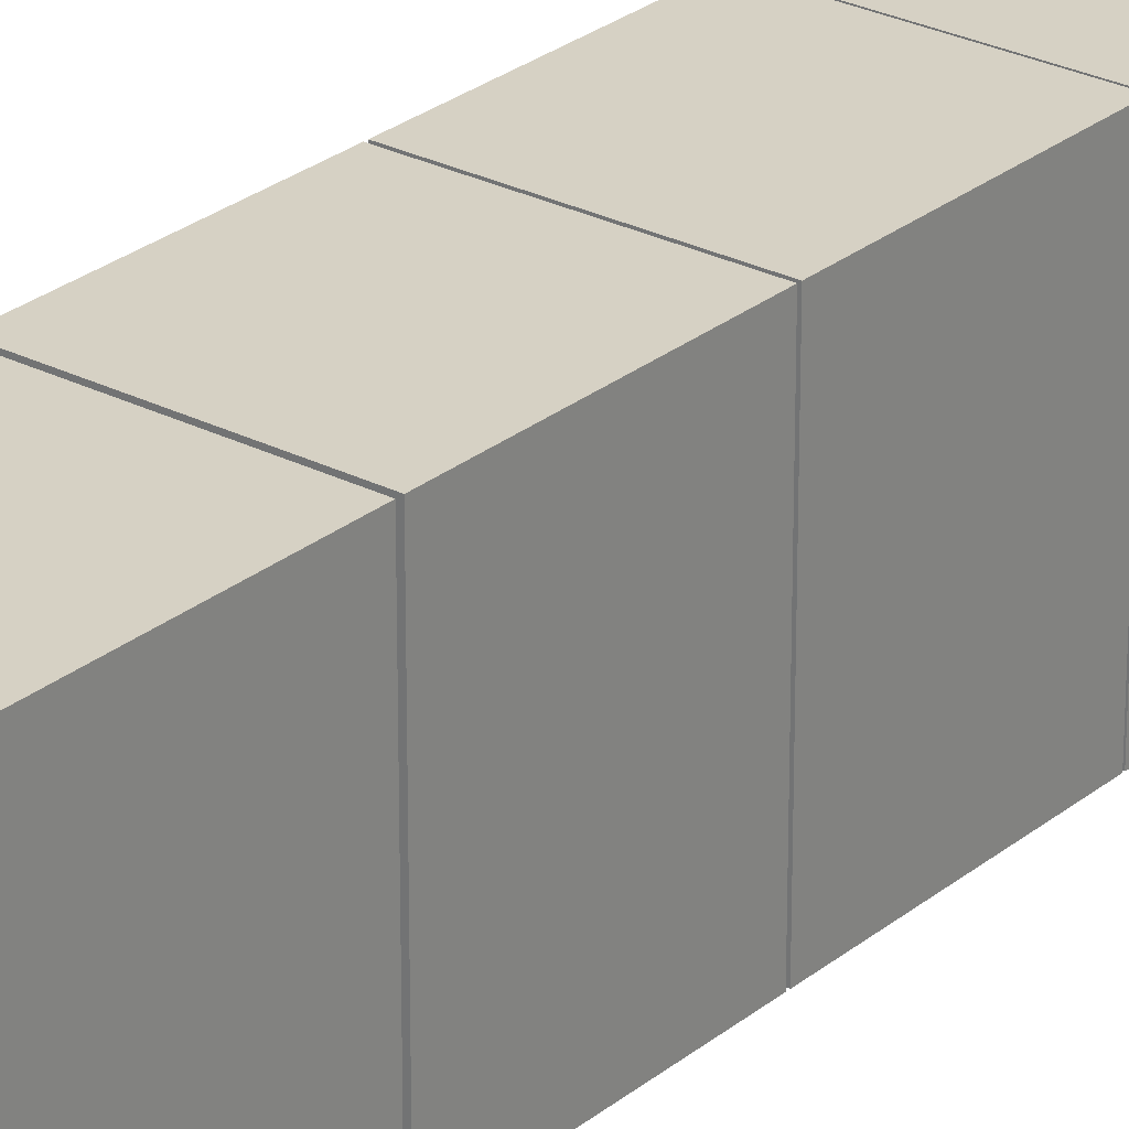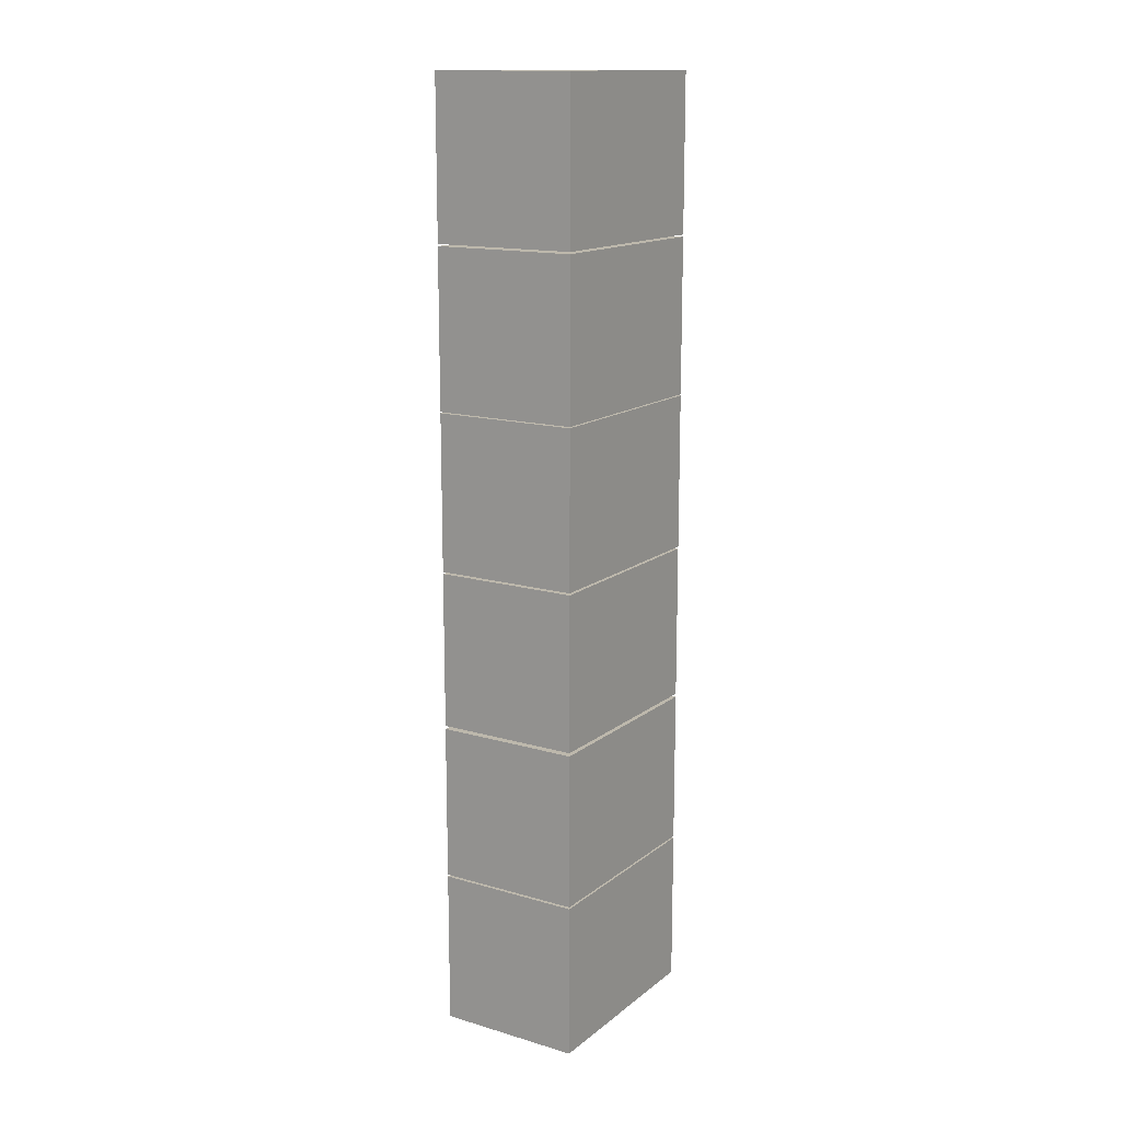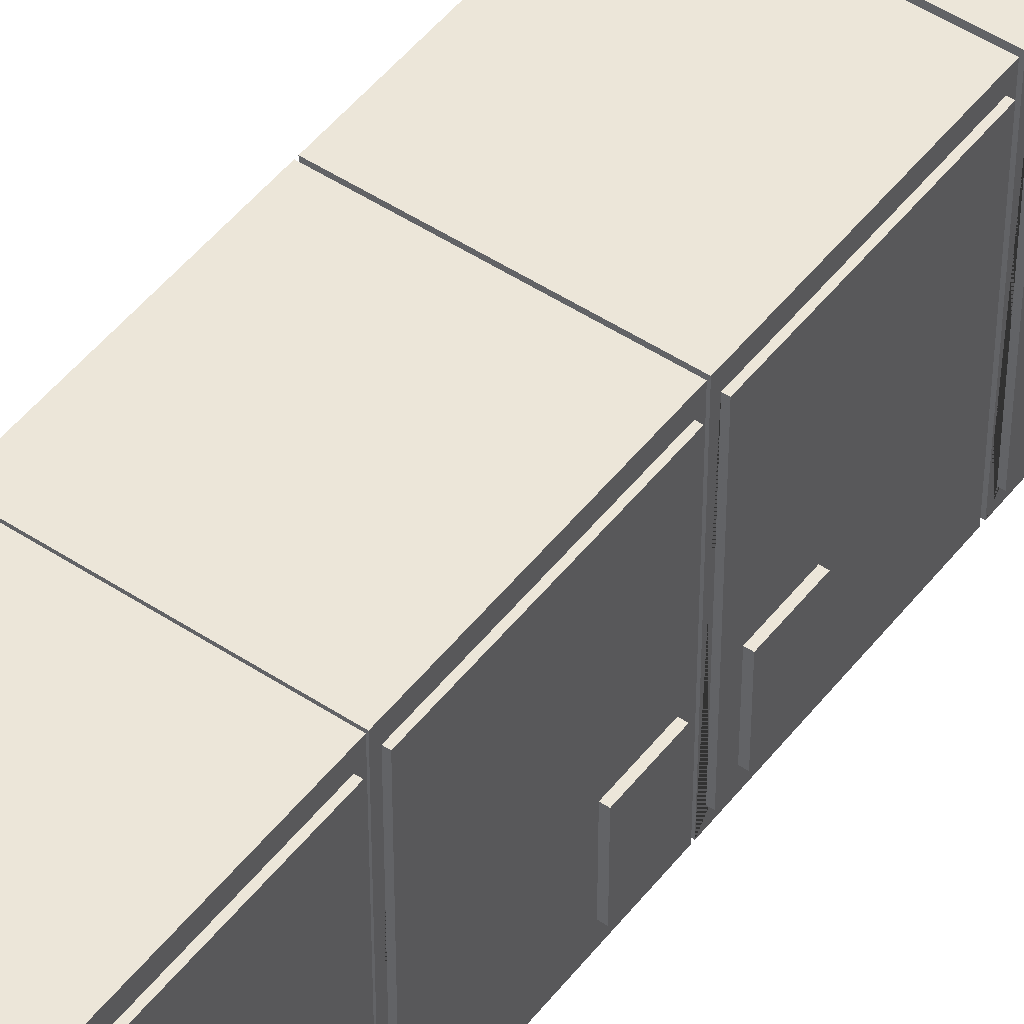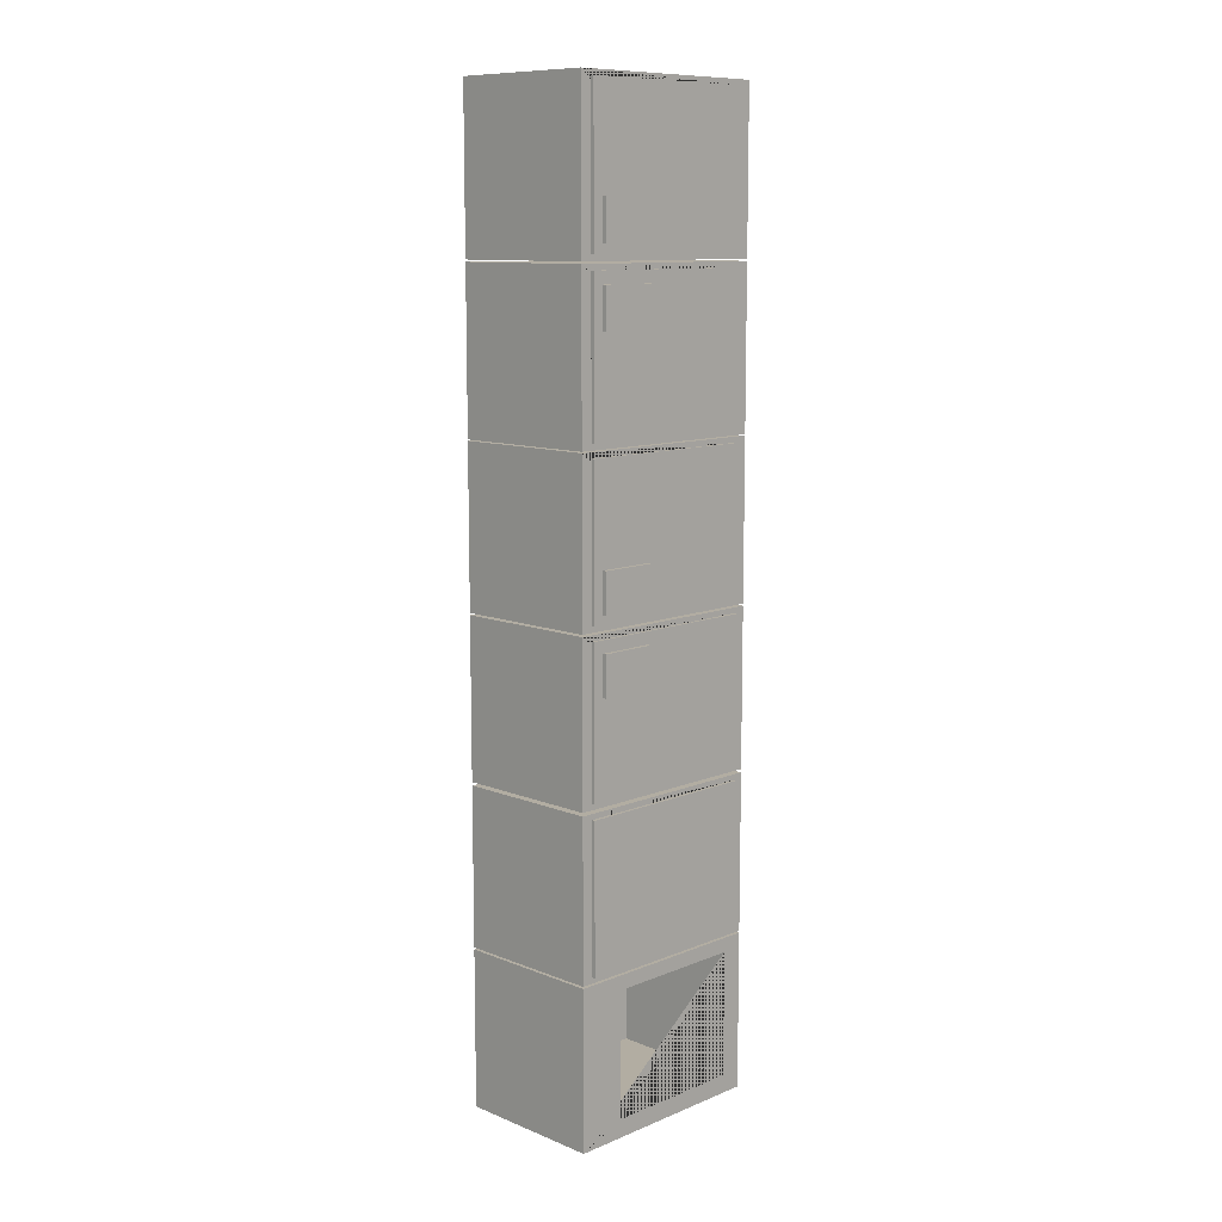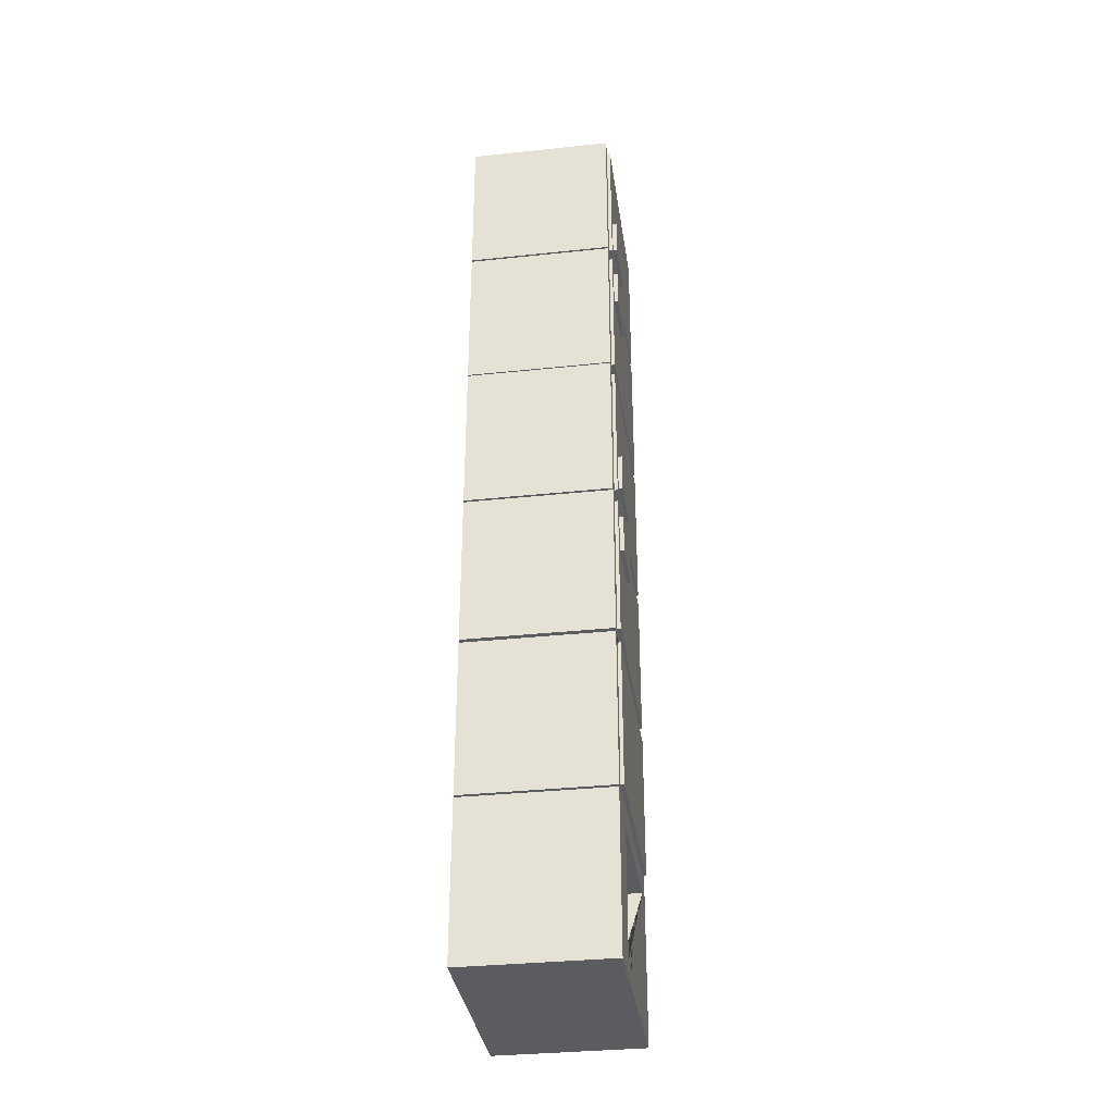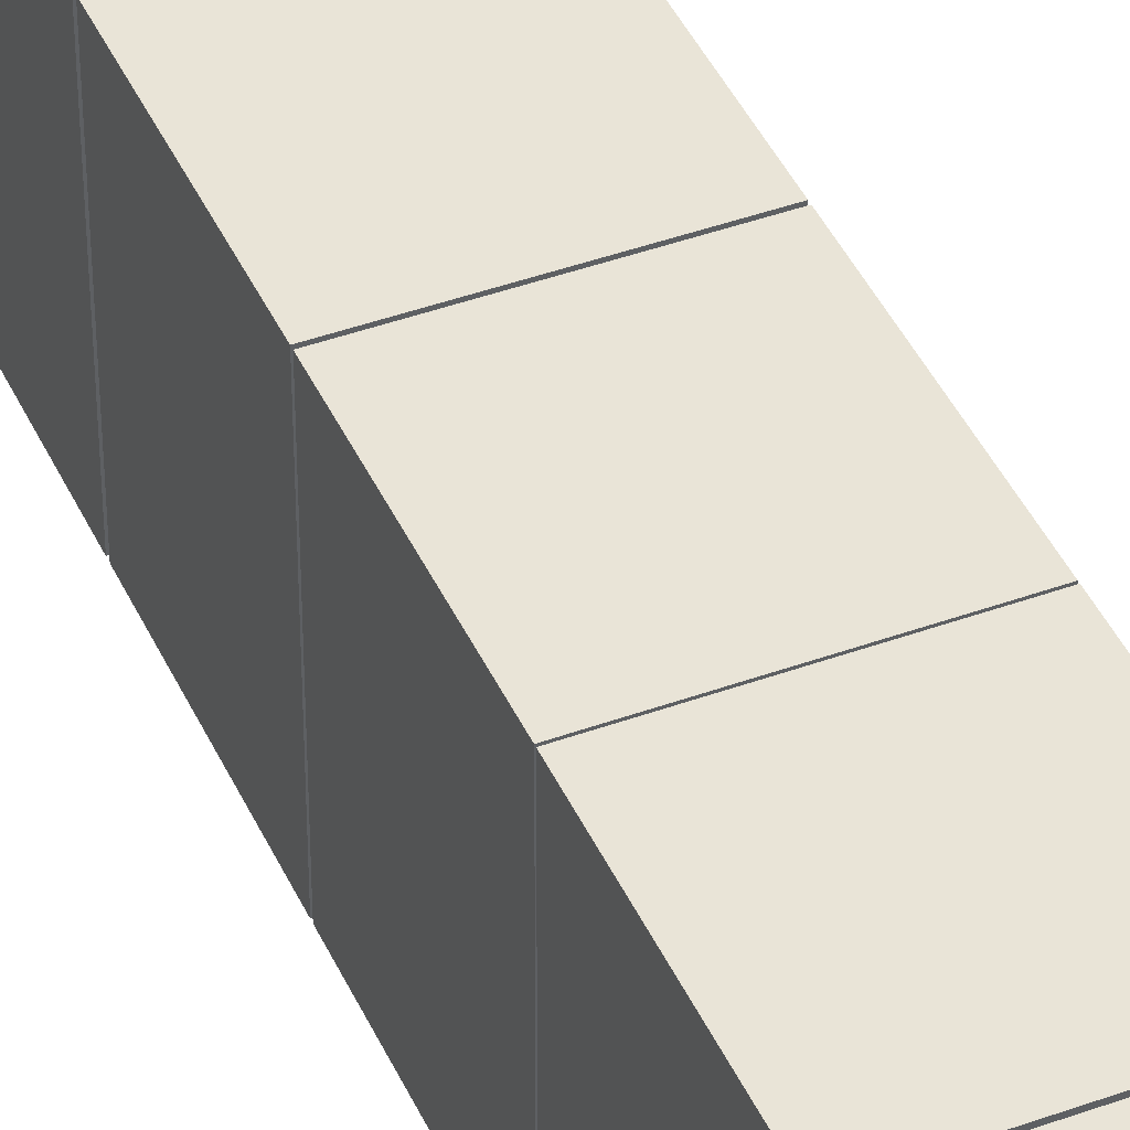
<metadata>
{"format":"obj","ext":"obj","renderer":"f3d","projection":"perspective","resolution":1024,"background":"white","views":[{"elev":26.8,"azim":-141.2,"up":"+Y"},{"elev":14.7,"azim":-147.7,"up":"+Z"},{"elev":48.9,"azim":36.3,"up":"+Y"},{"elev":10.6,"azim":44.7,"up":"+Z"},{"elev":-34.6,"azim":8.1,"up":"+Z"},{"elev":42.9,"azim":-23.3,"up":"+Y"}]}
</metadata>
<code>
g default
v -3.319 1.955 2.592
v -3.319 1.955 2.446
v -3.319 2.163 2.592
v -3.319 2.163 2.446
v -3.339 2.163 2.592
v -3.339 2.163 2.446
v -3.339 1.955 2.592
v -3.339 1.955 2.446
g estante:pCube6
f 1 2 4 3
f 3 4 6 5
f 5 6 8 7
f 7 8 2 1
f 2 8 6 4
f 7 1 3 5
g default
v -3.342 1.918 1.465
v -3.342 1.918 0.9273
v -3.342 2.609 1.465
v -3.342 2.609 0.9273
v -3.821 2.609 1.465
v -3.821 2.609 0.9273
v -3.821 1.918 1.465
v -3.821 1.918 0.9273
g estante:pCube15
f 9 10 12 11
f 11 12 14 13
f 13 14 16 15
f 15 16 10 9
f 10 16 14 12
f 15 9 11 13
g default
v -3.342 1.918 0.874
v -3.342 1.918 0.3359
v -3.342 2.609 0.874
v -3.342 2.609 0.3359
v -3.821 2.609 0.874
v -3.821 2.609 0.3359
v -3.821 1.918 0.874
v -3.821 1.918 0.3359
g estante:pCube22
f 17 18 20 19
f 19 20 22 21
f 21 22 24 23
f 23 24 18 17
f 18 24 22 20
f 23 17 19 21
g default
v -3.319 1.955 1.692
v -3.319 1.955 1.546
v -3.319 2.163 1.692
v -3.319 2.163 1.546
v -3.339 2.163 1.692
v -3.339 2.163 1.546
v -3.339 1.955 1.692
v -3.339 1.955 1.546
g estante:pCube11
f 25 26 28 27
f 27 28 30 29
f 29 30 32 31
f 31 32 26 25
f 26 32 30 28
f 31 25 27 29
g default
v -3.346 1.876 2.656
v -3.346 1.876 2.077
v -3.346 2.651 2.656
v -3.346 2.651 2.077
v -3.884 2.651 2.656
v -3.884 2.651 2.077
v -3.884 1.876 2.656
v -3.884 1.876 2.077
g estante:pCube5
f 33 34 36 35
f 35 36 38 37
f 37 38 40 39
f 39 40 34 33
f 34 40 38 36
f 39 33 35 37
g default
v -3.319 1.955 2.862
v -3.319 1.955 2.716
v -3.319 2.163 2.862
v -3.319 2.163 2.716
v -3.339 2.163 2.862
v -3.339 2.163 2.716
v -3.339 1.955 2.862
v -3.339 1.955 2.716
g estante:pCube4
f 41 42 44 43
f 43 44 46 45
f 45 46 48 47
f 47 48 42 41
f 42 48 46 44
f 47 41 43 45
g default
v -3.346 1.876 2.072
v -3.346 1.876 1.493
v -3.346 2.651 2.072
v -3.346 2.651 1.493
v -3.884 2.651 2.072
v -3.884 2.651 1.493
v -3.884 1.876 2.072
v -3.884 1.876 1.493
g estante:pCube10
f 49 50 52 51
f 51 52 54 53
f 53 54 56 55
f 55 56 50 49
f 50 56 54 52
f 55 49 51 53
g default
v -3.342 1.918 2.636
v -3.342 1.918 2.097
v -3.342 2.609 2.636
v -3.342 2.609 2.097
v -3.821 2.609 2.636
v -3.821 2.609 2.097
v -3.821 1.918 2.636
v -3.821 1.918 2.097
g estante:pCube8
f 57 58 60 59
f 59 60 62 61
f 61 62 64 63
f 63 64 58 57
f 58 64 62 60
f 63 57 59 61
g default
v -3.319 1.955 1.422
v -3.319 1.955 1.276
v -3.319 2.163 1.422
v -3.319 2.163 1.276
v -3.339 2.163 1.422
v -3.339 2.163 1.276
v -3.339 1.955 1.422
v -3.339 1.955 1.276
g estante:pCube16
f 65 66 68 67
f 67 68 70 69
f 69 70 72 71
f 71 72 66 65
f 66 72 70 68
f 71 65 67 69
g default
v -3.346 1.876 0.9064
v -3.884 1.876 0.9064
v -3.884 2.651 0.9064
v -3.346 2.651 0.9064
v -3.346 1.918 0.9273
v -3.346 2.609 0.9273
v -3.821 2.609 0.9273
v -3.821 1.918 0.9273
v -3.346 2.609 1.465
v -3.821 2.609 1.465
v -3.346 2.651 1.486
v -3.884 2.651 1.486
v -3.346 1.918 1.465
v -3.346 1.876 1.486
v -3.821 1.918 1.465
v -3.884 1.876 1.486
g estante:polySurface3
f 73 74 75 76
f 77 78 79 80
f 78 81 82 79
f 83 76 75 84
f 78 77 85 86 73 76
f 86 85 81 78 76 83
f 82 87 80 79
f 81 85 87 82
f 84 75 74 88
f 88 86 83 84
f 85 77 80 87
f 88 74 73 86
g default
v -3.346 1.876 3.242
v -3.346 1.876 2.663
v -3.346 2.651 3.242
v -3.346 2.651 2.663
v -3.884 2.651 3.242
v -3.884 2.651 2.663
v -3.884 1.876 3.242
v -3.884 1.876 2.663
g estante:pCube1
f 89 90 92 91
f 91 92 94 93
f 93 94 96 95
f 95 96 90 89
f 90 96 94 92
f 95 89 91 93
g default
v -3.346 1.876 2.663
v -3.884 1.876 2.663
v -3.884 2.651 2.663
v -3.346 2.651 2.663
v -3.346 1.918 2.684
v -3.346 2.609 2.684
v -3.821 2.609 2.684
v -3.821 1.918 2.684
v -3.346 2.609 3.222
v -3.821 2.609 3.222
v -3.346 2.651 3.242
v -3.884 2.651 3.242
v -3.346 1.918 3.222
v -3.346 1.876 3.242
v -3.821 1.918 3.222
v -3.884 1.876 3.242
g estante:polySurface1
f 97 98 99 100
f 101 102 103 104
f 102 105 106 103
f 107 100 99 108
f 102 101 109 110 97 100
f 110 109 105 102 100 107
f 106 111 104 103
f 105 109 111 106
f 108 99 98 112
f 112 110 107 108
f 109 101 104 111
f 112 98 97 110
g default
v -3.346 1.876 0.8941
v -3.346 1.876 0.315
v -3.346 2.651 0.8941
v -3.346 2.651 0.315
v -3.884 2.651 0.8941
v -3.884 2.651 0.315
v -3.884 1.876 0.8941
v -3.884 1.876 0.315
g estante:pCube18
f 113 114 116 115
f 115 116 118 117
f 117 118 120 119
f 119 120 114 113
f 114 120 118 116
f 119 113 115 117
g default
v -3.342 1.918 2.052
v -3.342 1.918 1.514
v -3.342 2.609 2.052
v -3.342 2.609 1.514
v -3.821 2.609 2.052
v -3.821 2.609 1.514
v -3.821 1.918 2.052
v -3.821 1.918 1.514
g estante:pCube14
f 121 122 124 123
f 123 124 126 125
f 125 126 128 127
f 127 128 122 121
f 122 128 126 124
f 127 121 123 125
g default
v -3.346 1.876 2.077
v -3.884 1.876 2.077
v -3.884 2.651 2.077
v -3.346 2.651 2.077
v -3.346 1.918 2.097
v -3.346 2.609 2.097
v -3.821 2.609 2.097
v -3.821 1.918 2.097
v -3.346 2.609 2.636
v -3.821 2.609 2.636
v -3.346 2.651 2.656
v -3.884 2.651 2.656
v -3.346 1.918 2.636
v -3.346 1.876 2.656
v -3.821 1.918 2.636
v -3.884 1.876 2.656
g estante:polySurface2
f 129 130 131 132
f 133 134 135 136
f 134 137 138 135
f 139 132 131 140
f 134 133 141 142 129 132
f 142 141 137 134 132 139
f 138 143 136 135
f 137 141 143 138
f 140 131 130 144
f 144 142 139 140
f 141 133 136 143
f 144 130 129 142
g default
v -3.346 1.876 1.486
v -3.346 1.876 0.9064
v -3.346 2.651 1.486
v -3.346 2.651 0.9064
v -3.884 2.651 1.486
v -3.884 2.651 0.9064
v -3.884 1.876 1.486
v -3.884 1.876 0.9064
g estante:pCube9
f 145 146 148 147
f 147 148 150 149
f 149 150 152 151
f 151 152 146 145
f 146 152 150 148
f 151 145 147 149
g default
v -3.334 1.918 2.636
v -3.334 1.918 2.097
v -3.334 2.609 2.636
v -3.334 2.609 2.097
v -3.363 2.609 2.636
v -3.363 2.609 2.097
v -3.363 1.918 2.636
v -3.363 1.918 2.097
g estante:pCube7
f 153 154 156 155
f 155 156 158 157
f 157 158 160 159
f 159 160 154 153
f 154 160 158 156
f 159 153 155 157
g default
v -3.346 1.876 1.493
v -3.884 1.876 1.493
v -3.884 2.651 1.493
v -3.346 2.651 1.493
v -3.346 1.918 1.514
v -3.346 2.609 1.514
v -3.821 2.609 1.514
v -3.821 1.918 1.514
v -3.346 2.609 2.052
v -3.821 2.609 2.052
v -3.346 2.651 2.072
v -3.884 2.651 2.072
v -3.346 1.918 2.052
v -3.346 1.876 2.072
v -3.821 1.918 2.052
v -3.884 1.876 2.072
g estante:polySurface4
f 161 162 163 164
f 165 166 167 168
f 166 169 170 167
f 171 164 163 172
f 166 165 173 174 161 164
f 174 173 169 166 164 171
f 170 175 168 167
f 169 173 175 170
f 172 163 162 176
f 176 174 171 172
f 173 165 168 175
f 176 162 161 174
g default
v -3.334 1.918 2.052
v -3.334 1.918 1.514
v -3.334 2.609 2.052
v -3.334 2.609 1.514
v -3.363 2.609 2.052
v -3.363 2.609 1.514
v -3.363 1.918 2.052
v -3.363 1.918 1.514
g estante:pCube13
f 177 178 180 179
f 179 180 182 181
f 181 182 184 183
f 183 184 178 177
f 178 184 182 180
f 183 177 179 181
g default
v -3.346 1.876 0.315
v -3.884 1.876 0.315
v -3.884 2.651 0.315
v -3.346 2.651 0.315
v -3.346 1.918 0.3359
v -3.346 2.609 0.3359
v -3.821 2.609 0.3359
v -3.821 1.918 0.3359
v -3.346 2.609 0.874
v -3.821 2.609 0.874
v -3.346 2.651 0.8941
v -3.884 2.651 0.8941
v -3.346 1.918 0.874
v -3.346 1.876 0.8941
v -3.821 1.918 0.874
v -3.884 1.876 0.8941
g estante:polySurface6
f 185 186 187 188
f 189 190 191 192
f 190 193 194 191
f 195 188 187 196
f 190 189 197 198 185 188
f 198 197 193 190 188 195
f 194 199 192 191
f 193 197 199 194
f 196 187 186 200
f 200 198 195 196
f 197 189 192 199
f 200 186 185 198
g default
v -3.334 1.918 0.874
v -3.334 1.918 0.3359
v -3.334 2.609 0.874
v -3.334 2.609 0.3359
v -3.363 2.609 0.874
v -3.363 2.609 0.3359
v -3.363 1.918 0.874
v -3.363 1.918 0.3359
g estante:pCube21
f 201 202 204 203
f 203 204 206 205
f 205 206 208 207
f 207 208 202 201
f 202 208 206 204
f 207 201 203 205
g default
v -3.334 1.918 1.465
v -3.334 1.918 0.9273
v -3.334 2.609 1.465
v -3.334 2.609 0.9273
v -3.363 2.609 1.465
v -3.363 2.609 0.9273
v -3.363 1.918 1.465
v -3.363 1.918 0.9273
g estante:pCube12
f 209 210 212 211
f 211 212 214 213
f 213 214 216 215
f 215 216 210 209
f 210 216 214 212
f 215 209 211 213
g default
v -3.334 1.918 3.222
v -3.334 1.918 2.684
v -3.334 2.609 3.222
v -3.334 2.609 2.684
v -3.363 2.609 3.222
v -3.363 2.609 2.684
v -3.363 1.918 3.222
v -3.363 1.918 2.684
g estante:pCube3
f 217 218 220 219
f 219 220 222 221
f 221 222 224 223
f 223 224 218 217
f 218 224 222 220
f 223 217 219 221
g default
v -3.342 1.918 3.222
v -3.342 1.918 2.684
v -3.342 2.609 3.222
v -3.342 2.609 2.684
v -3.821 2.609 3.222
v -3.821 2.609 2.684
v -3.821 1.918 3.222
v -3.821 1.918 2.684
g estante:pCube2
f 225 226 228 227
f 227 228 230 229
f 229 230 232 231
f 231 232 226 225
f 226 232 230 228
f 231 225 227 229
g default
v -3.346 2.651 0.3075
v -3.346 2.651 -0.2716
v -3.884 2.651 -0.2716
v -3.884 2.651 0.3075
v -3.346 2.573 -0.2055
v -3.346 2.573 0.255
v -3.83 2.573 0.255
v -3.83 2.573 -0.2055
v -3.346 2.049 0.255
v -3.83 2.049 0.255
v -3.884 1.876 0.3075
v -3.346 1.876 0.3075
v -3.346 2.049 -0.2055
v -3.83 2.049 -0.2055
v -3.884 1.876 -0.2716
v -3.346 1.876 -0.2716
g polySurface1
f 233 234 235 236
f 237 238 239 240
f 238 241 242 239
f 243 244 233 236
f 245 237 240 246
f 246 240 239 242
f 241 245 246 242
f 236 235 247 243
f 248 247 235 234
f 243 247 248 244
f 238 237 245 248 234 233
f 244 248 245 241 238 233

</code>
